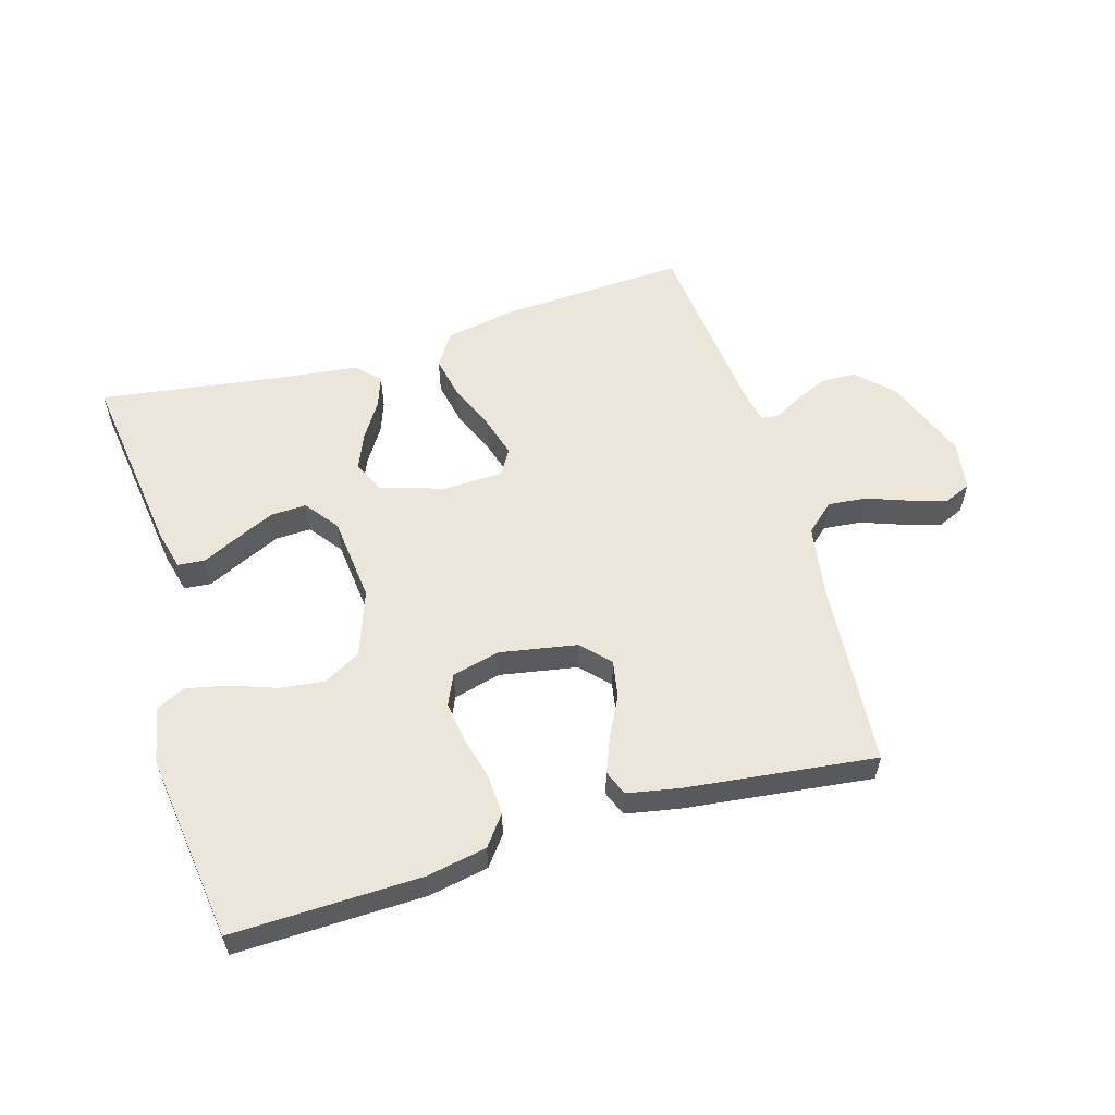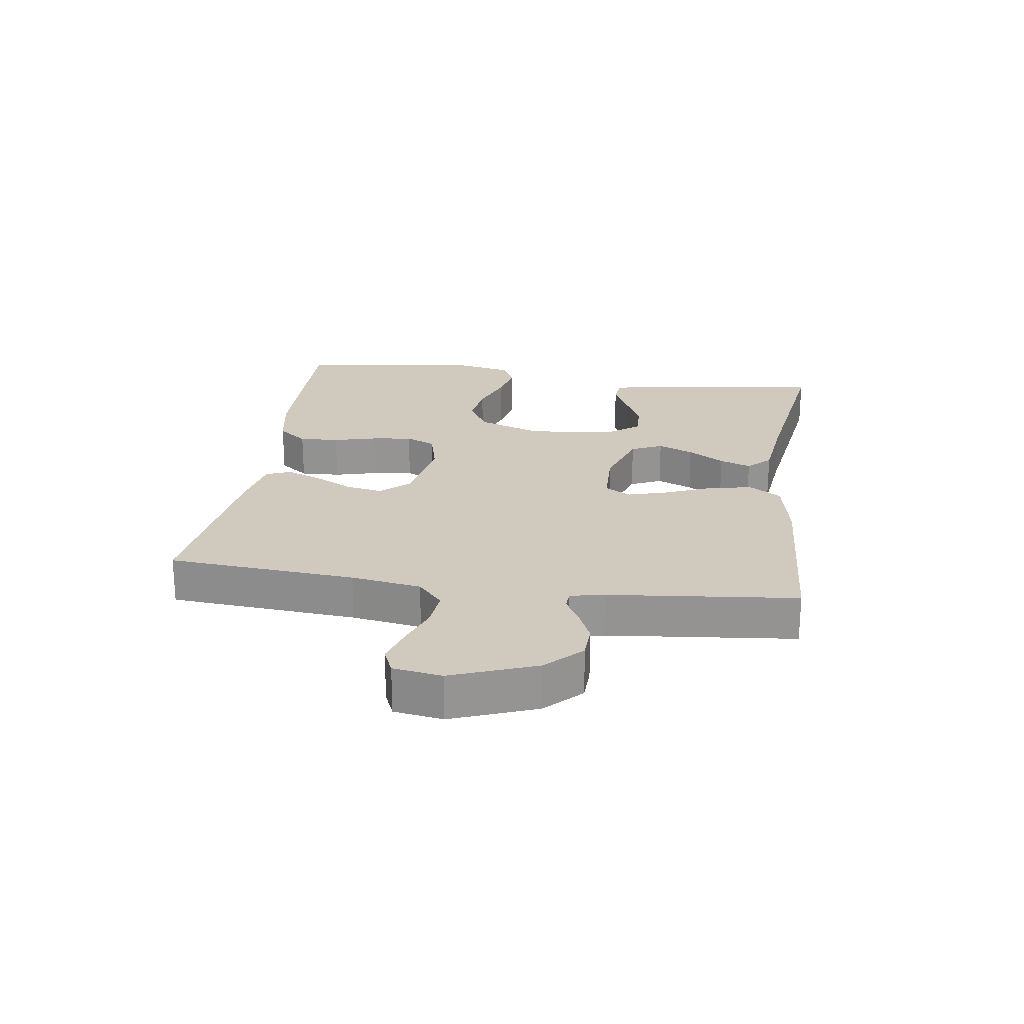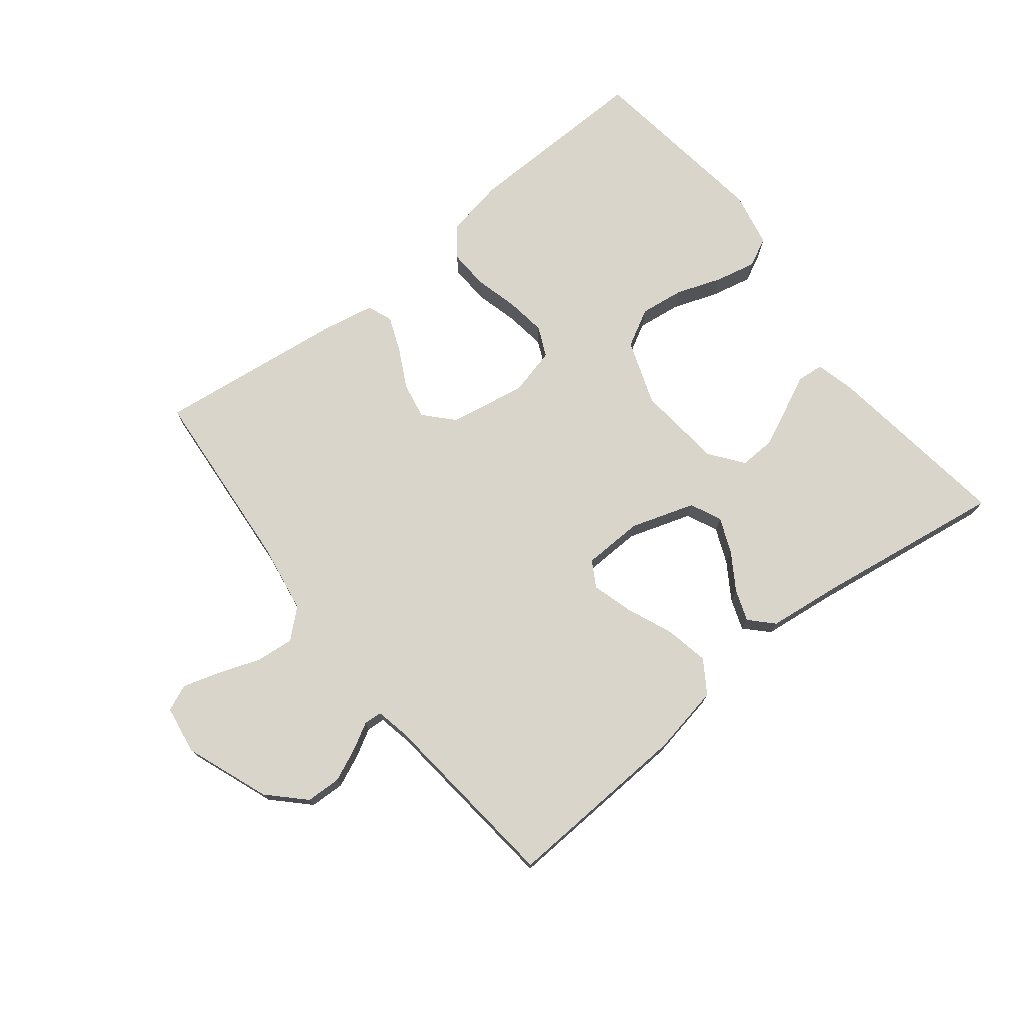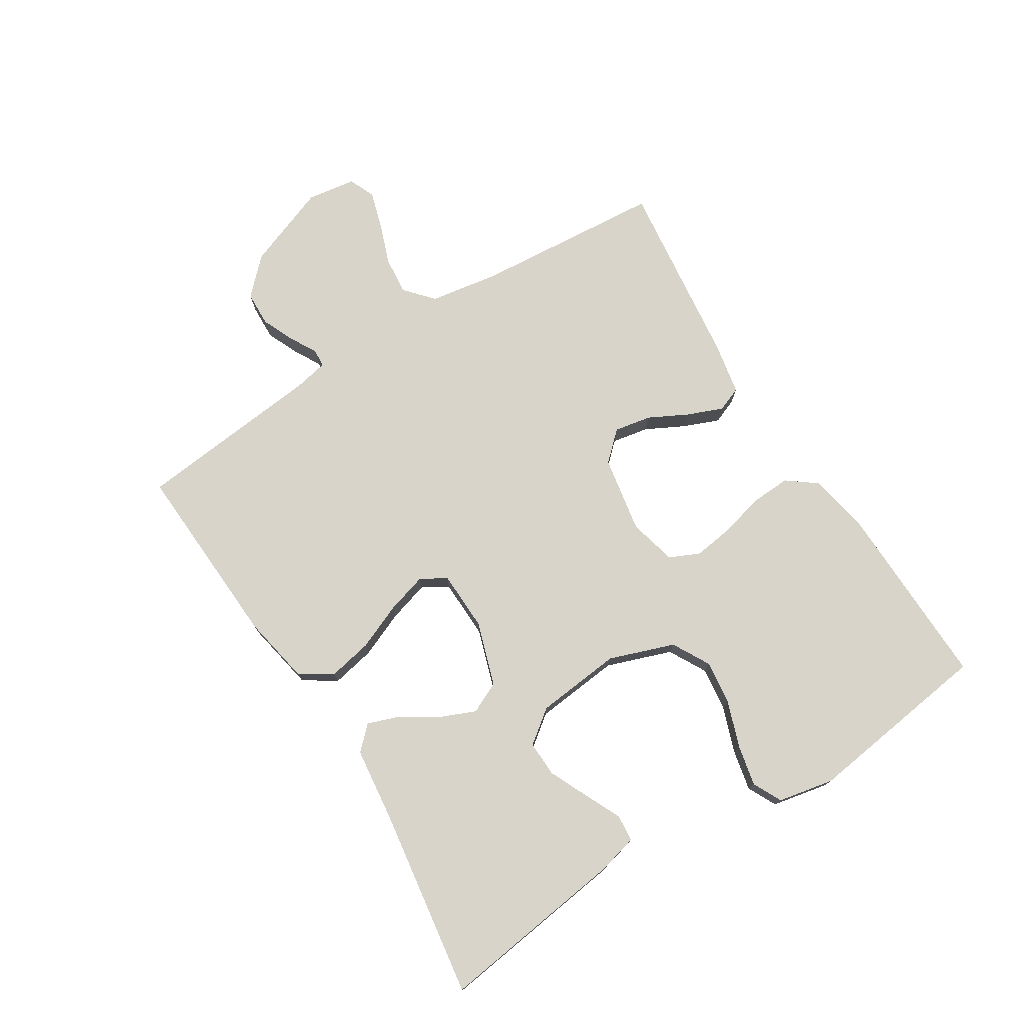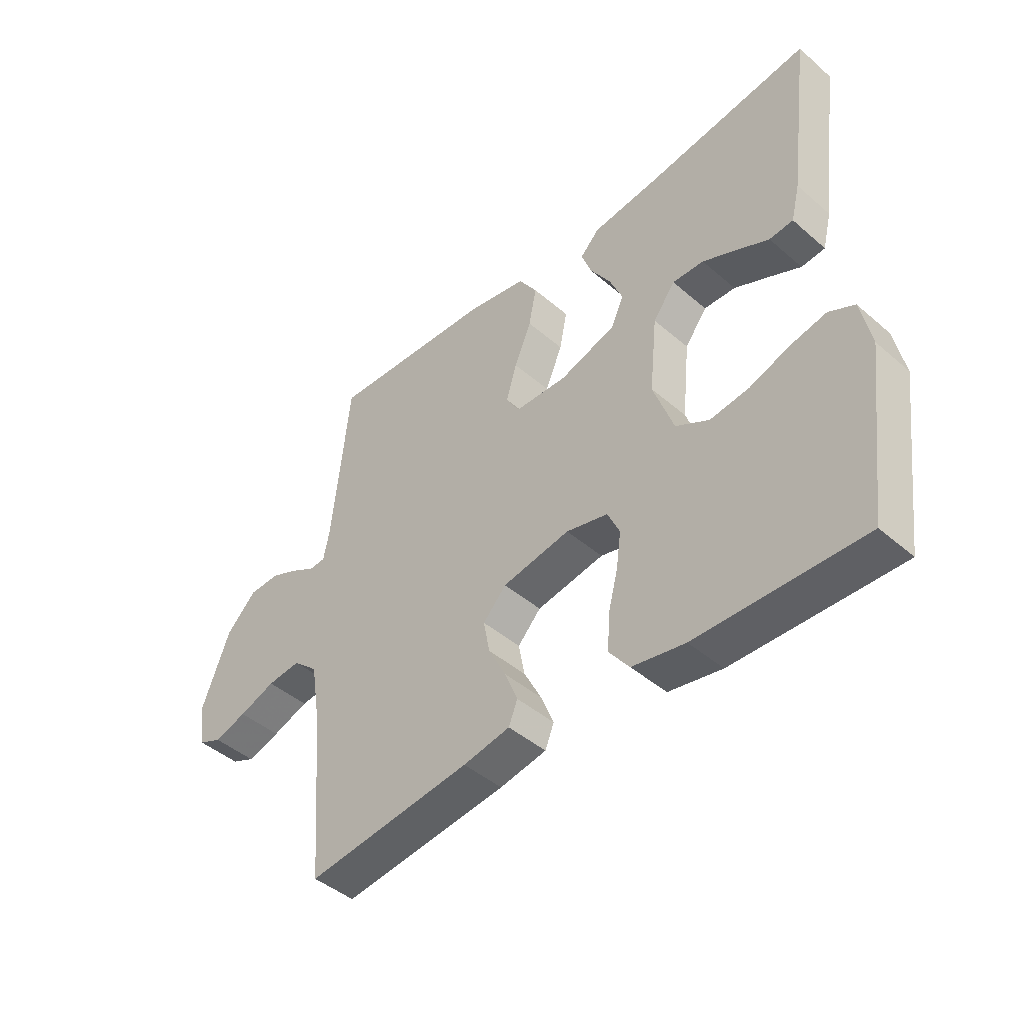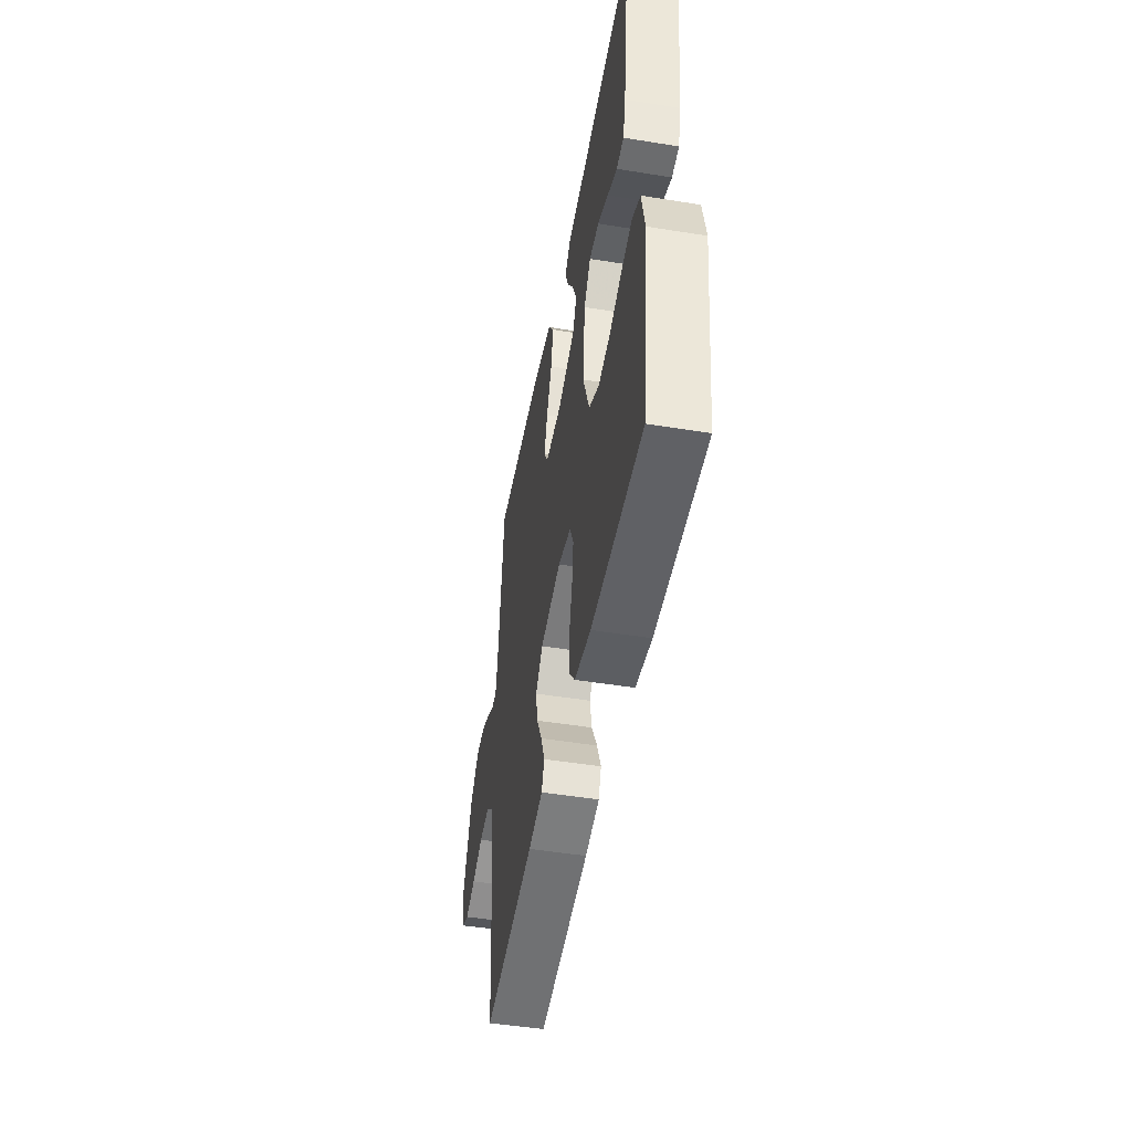
<metadata>
{"format":"obj","ext":"obj","renderer":"f3d","projection":"perspective","resolution":1024,"background":"white","views":[{"elev":57.1,"azim":163.5,"up":"+Y"},{"elev":22.9,"azim":-81.9,"up":"+Y"},{"elev":74.4,"azim":-38.3,"up":"+Y"},{"elev":75.6,"azim":57.9,"up":"+Y"},{"elev":-44.6,"azim":45.0,"up":"+Z"},{"elev":-48.3,"azim":79.7,"up":"+Z"}]}
</metadata>
<code>
v -0.5 0.07 -0.5
v -0.524 0.07 -0.2
v -0.542 0.07 -0.088
v -0.587 0.07 -0.048
v -0.648 0.07 -0.054
v -0.714 0.07 -0.078
v -0.774 0.07 -0.096
v -0.816 0.07 -0.078
v -0.828 0.07 0
v -0.777 0.07 0.134
v -0.722 0.07 0.189
v -0.666 0.07 0.191
v -0.614 0.07 0.168
v -0.571 0.07 0.144
v -0.542 0.07 0.146
v -0.531 0.07 0.2
v -0.5 0.07 0.5
v -0.2 0.07 0.484
v -0.09 0.07 0.463
v -0.056 0.07 0.411
v -0.07 0.07 0.341
v -0.101 0.07 0.267
v -0.12 0.07 0.202
v -0.096 0.07 0.161
v 0 0.07 0.158
v 0.102 0.07 0.191
v 0.125 0.07 0.241
v 0.101 0.07 0.298
v 0.064 0.07 0.356
v 0.046 0.07 0.406
v 0.081 0.07 0.442
v 0.2 0.07 0.456
v 0.5 0.07 0.5
v 0.46 0.07 0.2
v 0.444 0.07 0.136
v 0.401 0.07 0.132
v 0.344 0.07 0.159
v 0.281 0.07 0.188
v 0.224 0.07 0.19
v 0.184 0.07 0.137
v 0.17 0.07 0
v 0.207 0.07 -0.104
v 0.267 0.07 -0.137
v 0.338 0.07 -0.128
v 0.411 0.07 -0.102
v 0.476 0.07 -0.088
v 0.522 0.07 -0.111
v 0.54 0.07 -0.2
v 0.5 0.07 -0.5
v 0.2 0.07 -0.493
v 0.104 0.07 -0.475
v 0.068 0.07 -0.428
v 0.071 0.07 -0.364
v 0.089 0.07 -0.295
v 0.098 0.07 -0.23
v 0.076 0.07 -0.182
v 0 0.07 -0.163
v -0.123 0.07 -0.185
v -0.165 0.07 -0.23
v -0.154 0.07 -0.289
v -0.122 0.07 -0.351
v -0.099 0.07 -0.408
v -0.115 0.07 -0.448
v -0.2 0.07 -0.464
v -0.5 0 -0.5
v -0.524 0 -0.2
v -0.542 0 -0.088
v -0.587 0 -0.048
v -0.648 0 -0.054
v -0.714 0 -0.078
v -0.774 0 -0.096
v -0.816 0 -0.078
v -0.828 0 0
v -0.777 0 0.134
v -0.722 0 0.189
v -0.666 0 0.191
v -0.614 0 0.168
v -0.571 0 0.144
v -0.542 0 0.146
v -0.531 0 0.2
v -0.5 0 0.5
v -0.2 0 0.484
v -0.09 0 0.463
v -0.056 0 0.411
v -0.07 0 0.341
v -0.101 0 0.267
v -0.12 0 0.202
v -0.096 0 0.161
v 0 0 0.158
v 0.102 0 0.191
v 0.125 0 0.241
v 0.101 0 0.298
v 0.064 0 0.356
v 0.046 0 0.406
v 0.081 0 0.442
v 0.2 0 0.456
v 0.5 0 0.5
v 0.46 0 0.2
v 0.444 0 0.136
v 0.401 0 0.132
v 0.344 0 0.159
v 0.281 0 0.188
v 0.224 0 0.19
v 0.184 0 0.137
v 0.17 0 0
v 0.207 0 -0.104
v 0.267 0 -0.137
v 0.338 0 -0.128
v 0.411 0 -0.102
v 0.476 0 -0.088
v 0.522 0 -0.111
v 0.54 0 -0.2
v 0.5 0 -0.5
v 0.2 0 -0.493
v 0.104 0 -0.475
v 0.068 0 -0.428
v 0.071 0 -0.364
v 0.089 0 -0.295
v 0.098 0 -0.23
v 0.076 0 -0.182
v 0 0 -0.163
v -0.123 0 -0.185
v -0.165 0 -0.23
v -0.154 0 -0.289
v -0.122 0 -0.351
v -0.099 0 -0.408
v -0.115 0 -0.448
v -0.2 0 -0.464
f 63 64 1 2
f 60 61 62 63
f 60 63 2 3
f 59 60 3 4
f 58 59 4
f 57 58 4
f 51 52 53 54
f 51 54 55
f 50 51 55
f 49 50 55
f 48 49 55 56
f 44 45 46 47
f 43 44 47 48
f 34 35 36 37
f 32 33 34 37
f 32 37 38
f 31 32 38 39
f 28 29 30 31
f 27 28 31 39
f 19 20 21 22
f 19 22 23
f 16 17 18 19
f 15 16 19 23
f 11 12 13 14
f 9 10 11 14
f 9 14 15
f 5 6 7 8
f 5 8 9 15
f 43 48 56 57
f 42 43 57 4
f 41 42 4
f 40 41 4
f 26 27 39 40
f 25 26 40 4
f 24 25 4 5
f 5 15 23 24
f 66 65 128 127
f 127 126 125 124
f 67 66 127 124
f 68 67 124 123
f 68 123 122
f 68 122 121
f 118 117 116 115
f 119 118 115
f 119 115 114
f 119 114 113
f 120 119 113 112
f 111 110 109 108
f 112 111 108 107
f 101 100 99 98
f 101 98 97 96
f 102 101 96
f 103 102 96 95
f 95 94 93 92
f 103 95 92 91
f 86 85 84 83
f 87 86 83
f 83 82 81 80
f 87 83 80 79
f 78 77 76 75
f 78 75 74 73
f 79 78 73
f 72 71 70 69
f 79 73 72 69
f 121 120 112 107
f 68 121 107 106
f 68 106 105
f 68 105 104
f 104 103 91 90
f 68 104 90 89
f 69 68 89 88
f 88 87 79 69
f 1 65 66 2
f 2 66 67 3
f 3 67 68 4
f 4 68 69 5
f 5 69 70 6
f 6 70 71 7
f 7 71 72 8
f 8 72 73 9
f 9 73 74 10
f 10 74 75 11
f 11 75 76 12
f 12 76 77 13
f 13 77 78 14
f 14 78 79 15
f 15 79 80 16
f 16 80 81 17
f 17 81 82 18
f 18 82 83 19
f 19 83 84 20
f 20 84 85 21
f 21 85 86 22
f 22 86 87 23
f 23 87 88 24
f 24 88 89 25
f 25 89 90 26
f 26 90 91 27
f 27 91 92 28
f 28 92 93 29
f 29 93 94 30
f 30 94 95 31
f 31 95 96 32
f 32 96 97 33
f 33 97 98 34
f 34 98 99 35
f 35 99 100 36
f 36 100 101 37
f 37 101 102 38
f 38 102 103 39
f 39 103 104 40
f 40 104 105 41
f 41 105 106 42
f 42 106 107 43
f 43 107 108 44
f 44 108 109 45
f 45 109 110 46
f 46 110 111 47
f 47 111 112 48
f 48 112 113 49
f 49 113 114 50
f 50 114 115 51
f 51 115 116 52
f 52 116 117 53
f 53 117 118 54
f 54 118 119 55
f 55 119 120 56
f 56 120 121 57
f 57 121 122 58
f 58 122 123 59
f 59 123 124 60
f 60 124 125 61
f 61 125 126 62
f 62 126 127 63
f 63 127 128 64
f 64 128 65 1

</code>
